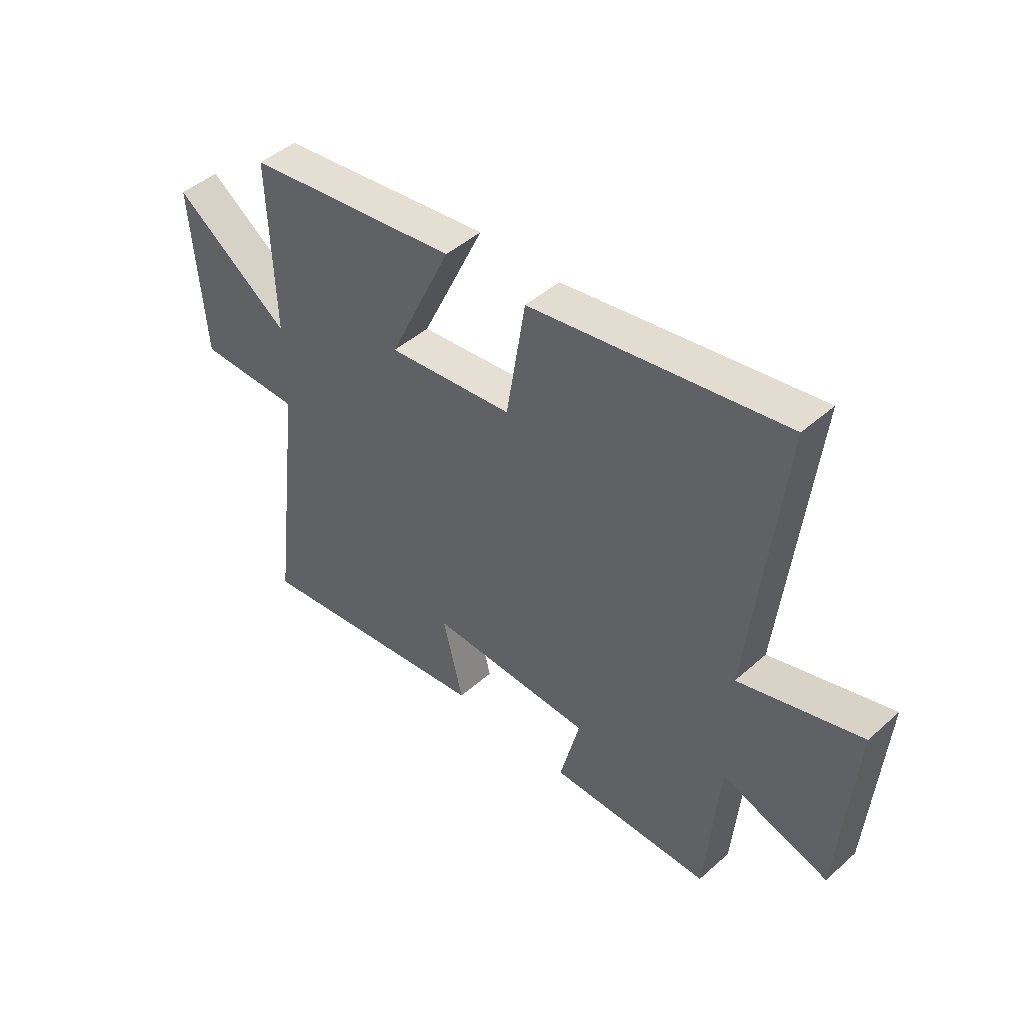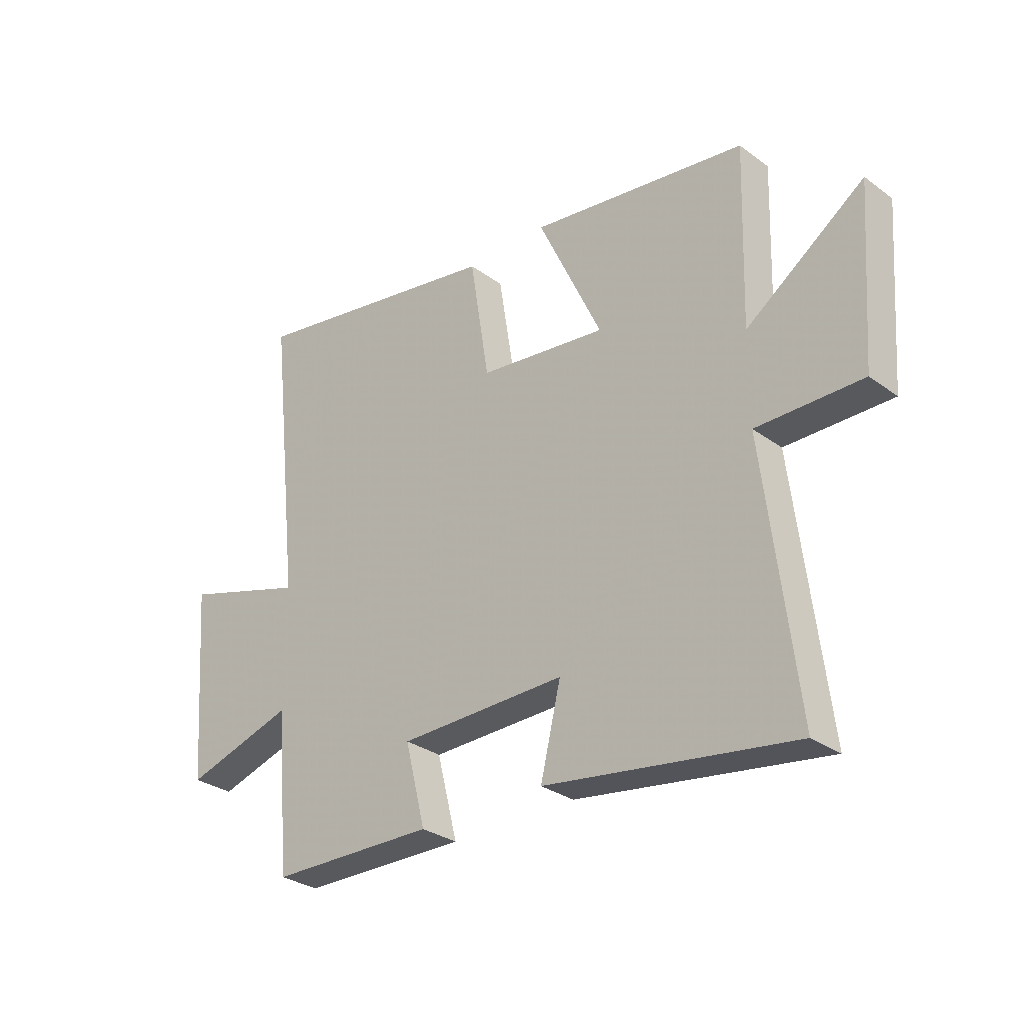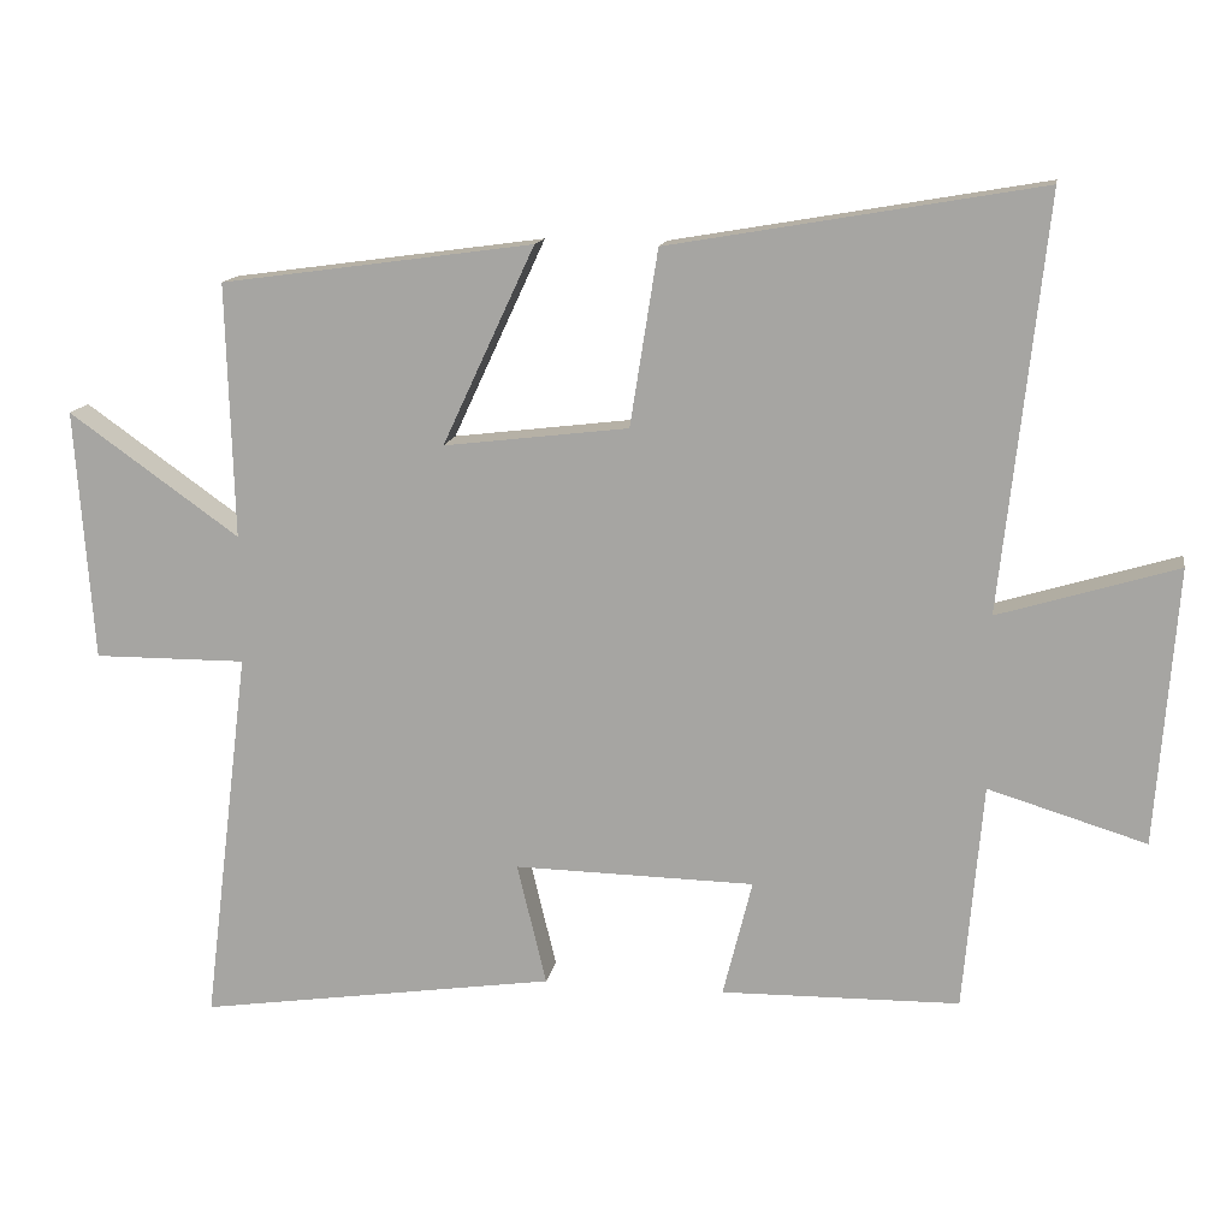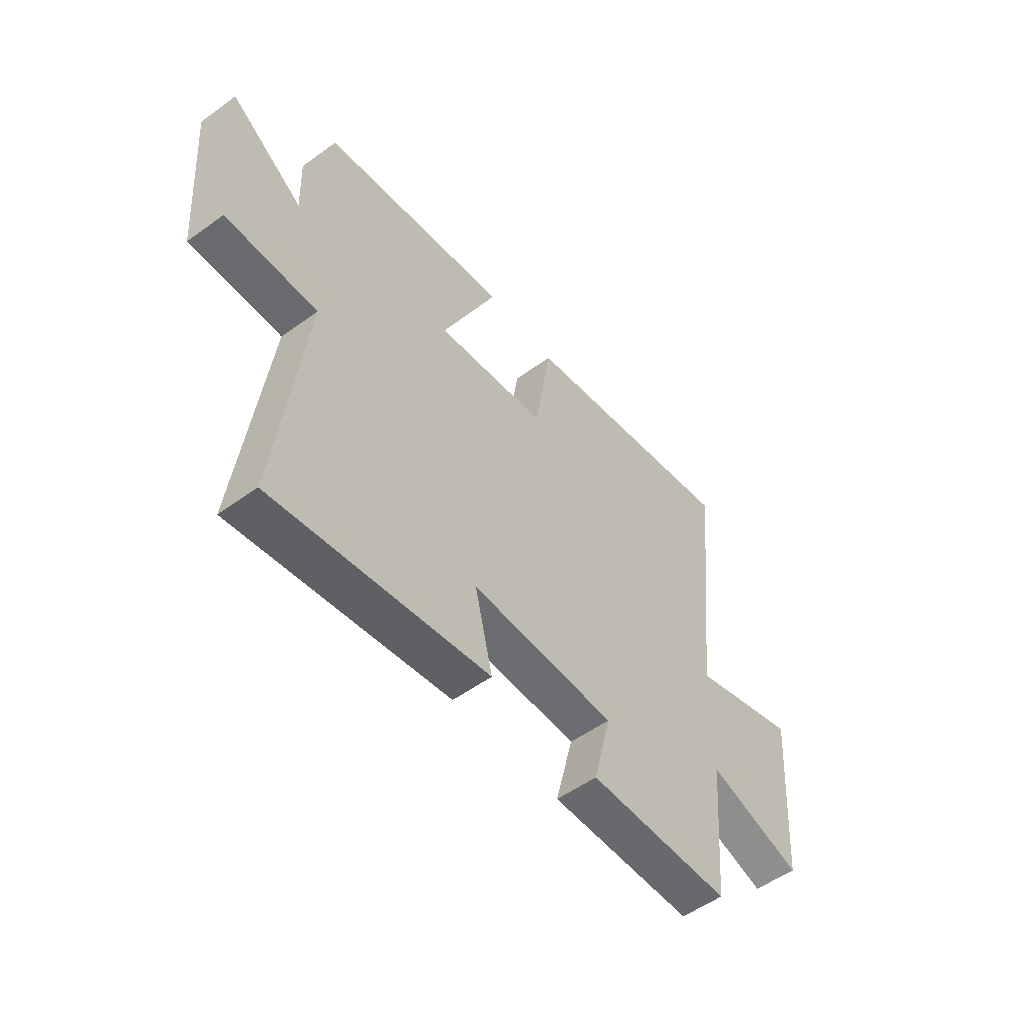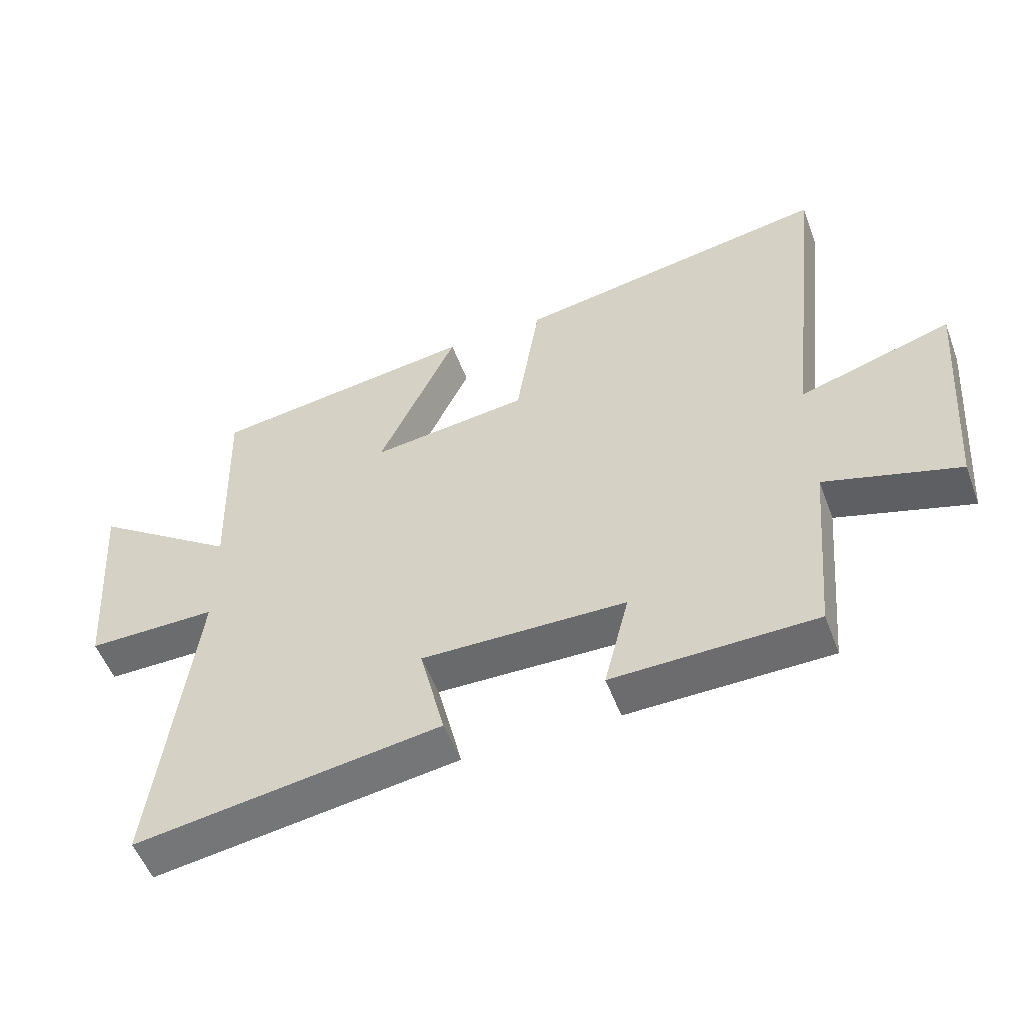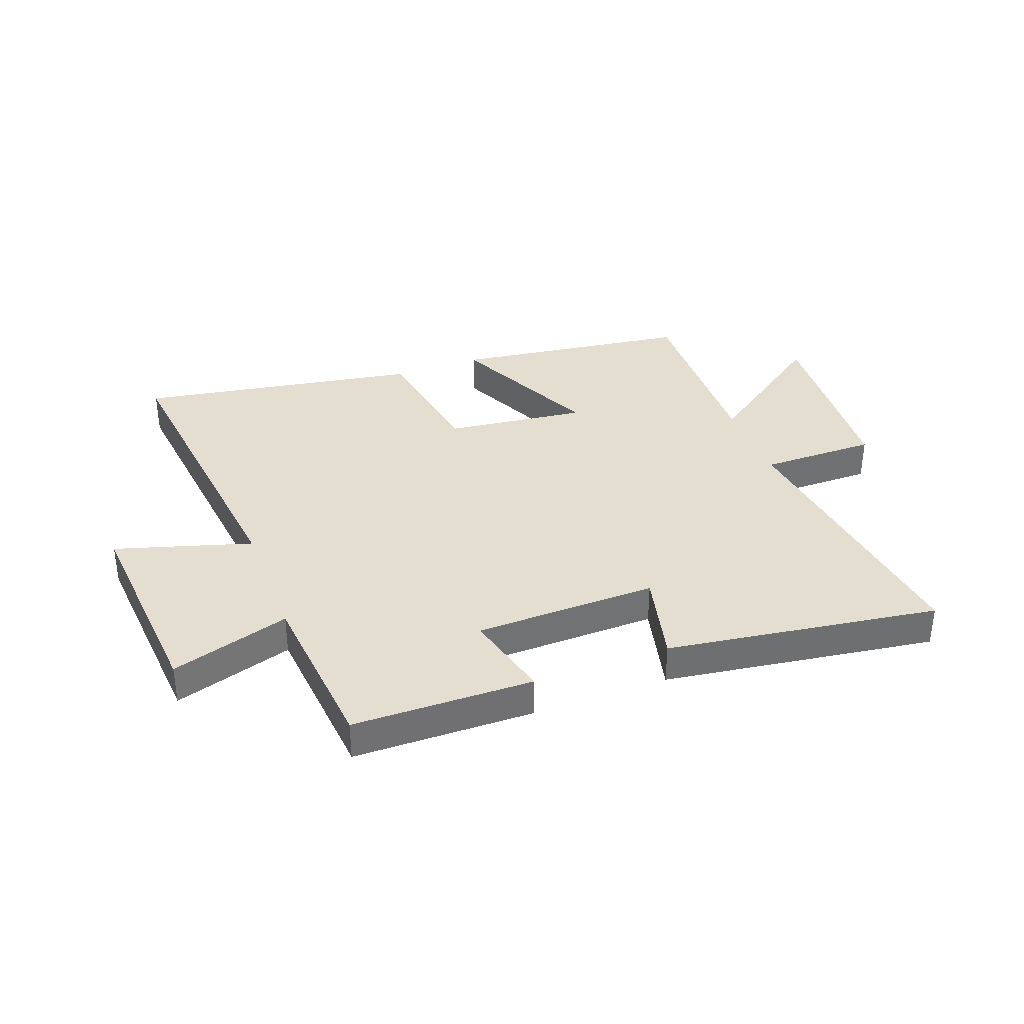
<metadata>
{"format":"obj","ext":"obj","renderer":"f3d","projection":"perspective","resolution":1024,"background":"white","views":[{"elev":46.1,"azim":44.6,"up":"+Z"},{"elev":-29.8,"azim":-136.8,"up":"+Z"},{"elev":13.9,"azim":9.6,"up":"+Z"},{"elev":-53.3,"azim":-52.1,"up":"+Z"},{"elev":-53.4,"azim":20.4,"up":"+Z"},{"elev":35.8,"azim":159.4,"up":"+Y"}]}
</metadata>
<code>
v 0.474 0.07 -0.495
v 0.157 0.07 -0.5
v 0.196 0.07 -0.344
v -0.124 0.07 -0.338
v -0.085 0.07 -0.5
v -0.562 0.07 -0.57
v -0.5 0.07 -0.068
v -0.703 0.07 -0.069
v -0.727 0.07 0.265
v -0.5 0.07 0.104
v -0.51 0.07 0.443
v -0.094 0.07 0.5
v -0.217 0.07 0.236
v 0.029 0.07 0.266
v 0.066 0.07 0.5
v 0.56 0.07 0.585
v 0.5 0.07 0.037
v 0.738 0.07 0.109
v 0.71 0.07 -0.259
v 0.5 0.07 -0.195
v 0.474 0 -0.495
v 0.157 0 -0.5
v 0.196 0 -0.344
v -0.124 0 -0.338
v -0.085 0 -0.5
v -0.562 0 -0.57
v -0.5 0 -0.068
v -0.703 0 -0.069
v -0.727 0 0.265
v -0.5 0 0.104
v -0.51 0 0.443
v -0.094 0 0.5
v -0.217 0 0.236
v 0.029 0 0.266
v 0.066 0 0.5
v 0.56 0 0.585
v 0.5 0 0.037
v 0.738 0 0.109
v 0.71 0 -0.259
v 0.5 0 -0.195
f 17 18 19 20
f 1 2 3
f 20 1 3
f 17 20 3
f 16 17 3
f 15 16 3
f 14 15 3
f 13 14 3 4
f 10 11 12 13
f 10 13 4
f 7 8 9 10
f 7 10 4 5
f 5 6 7
f 40 39 38 37
f 23 22 21
f 23 21 40
f 23 40 37
f 23 37 36
f 23 36 35
f 23 35 34
f 24 23 34 33
f 33 32 31 30
f 24 33 30
f 30 29 28 27
f 25 24 30 27
f 27 26 25
f 1 21 22 2
f 2 22 23 3
f 3 23 24 4
f 4 24 25 5
f 5 25 26 6
f 6 26 27 7
f 7 27 28 8
f 8 28 29 9
f 9 29 30 10
f 10 30 31 11
f 11 31 32 12
f 12 32 33 13
f 13 33 34 14
f 14 34 35 15
f 15 35 36 16
f 16 36 37 17
f 17 37 38 18
f 18 38 39 19
f 19 39 40 20
f 20 40 21 1

</code>
